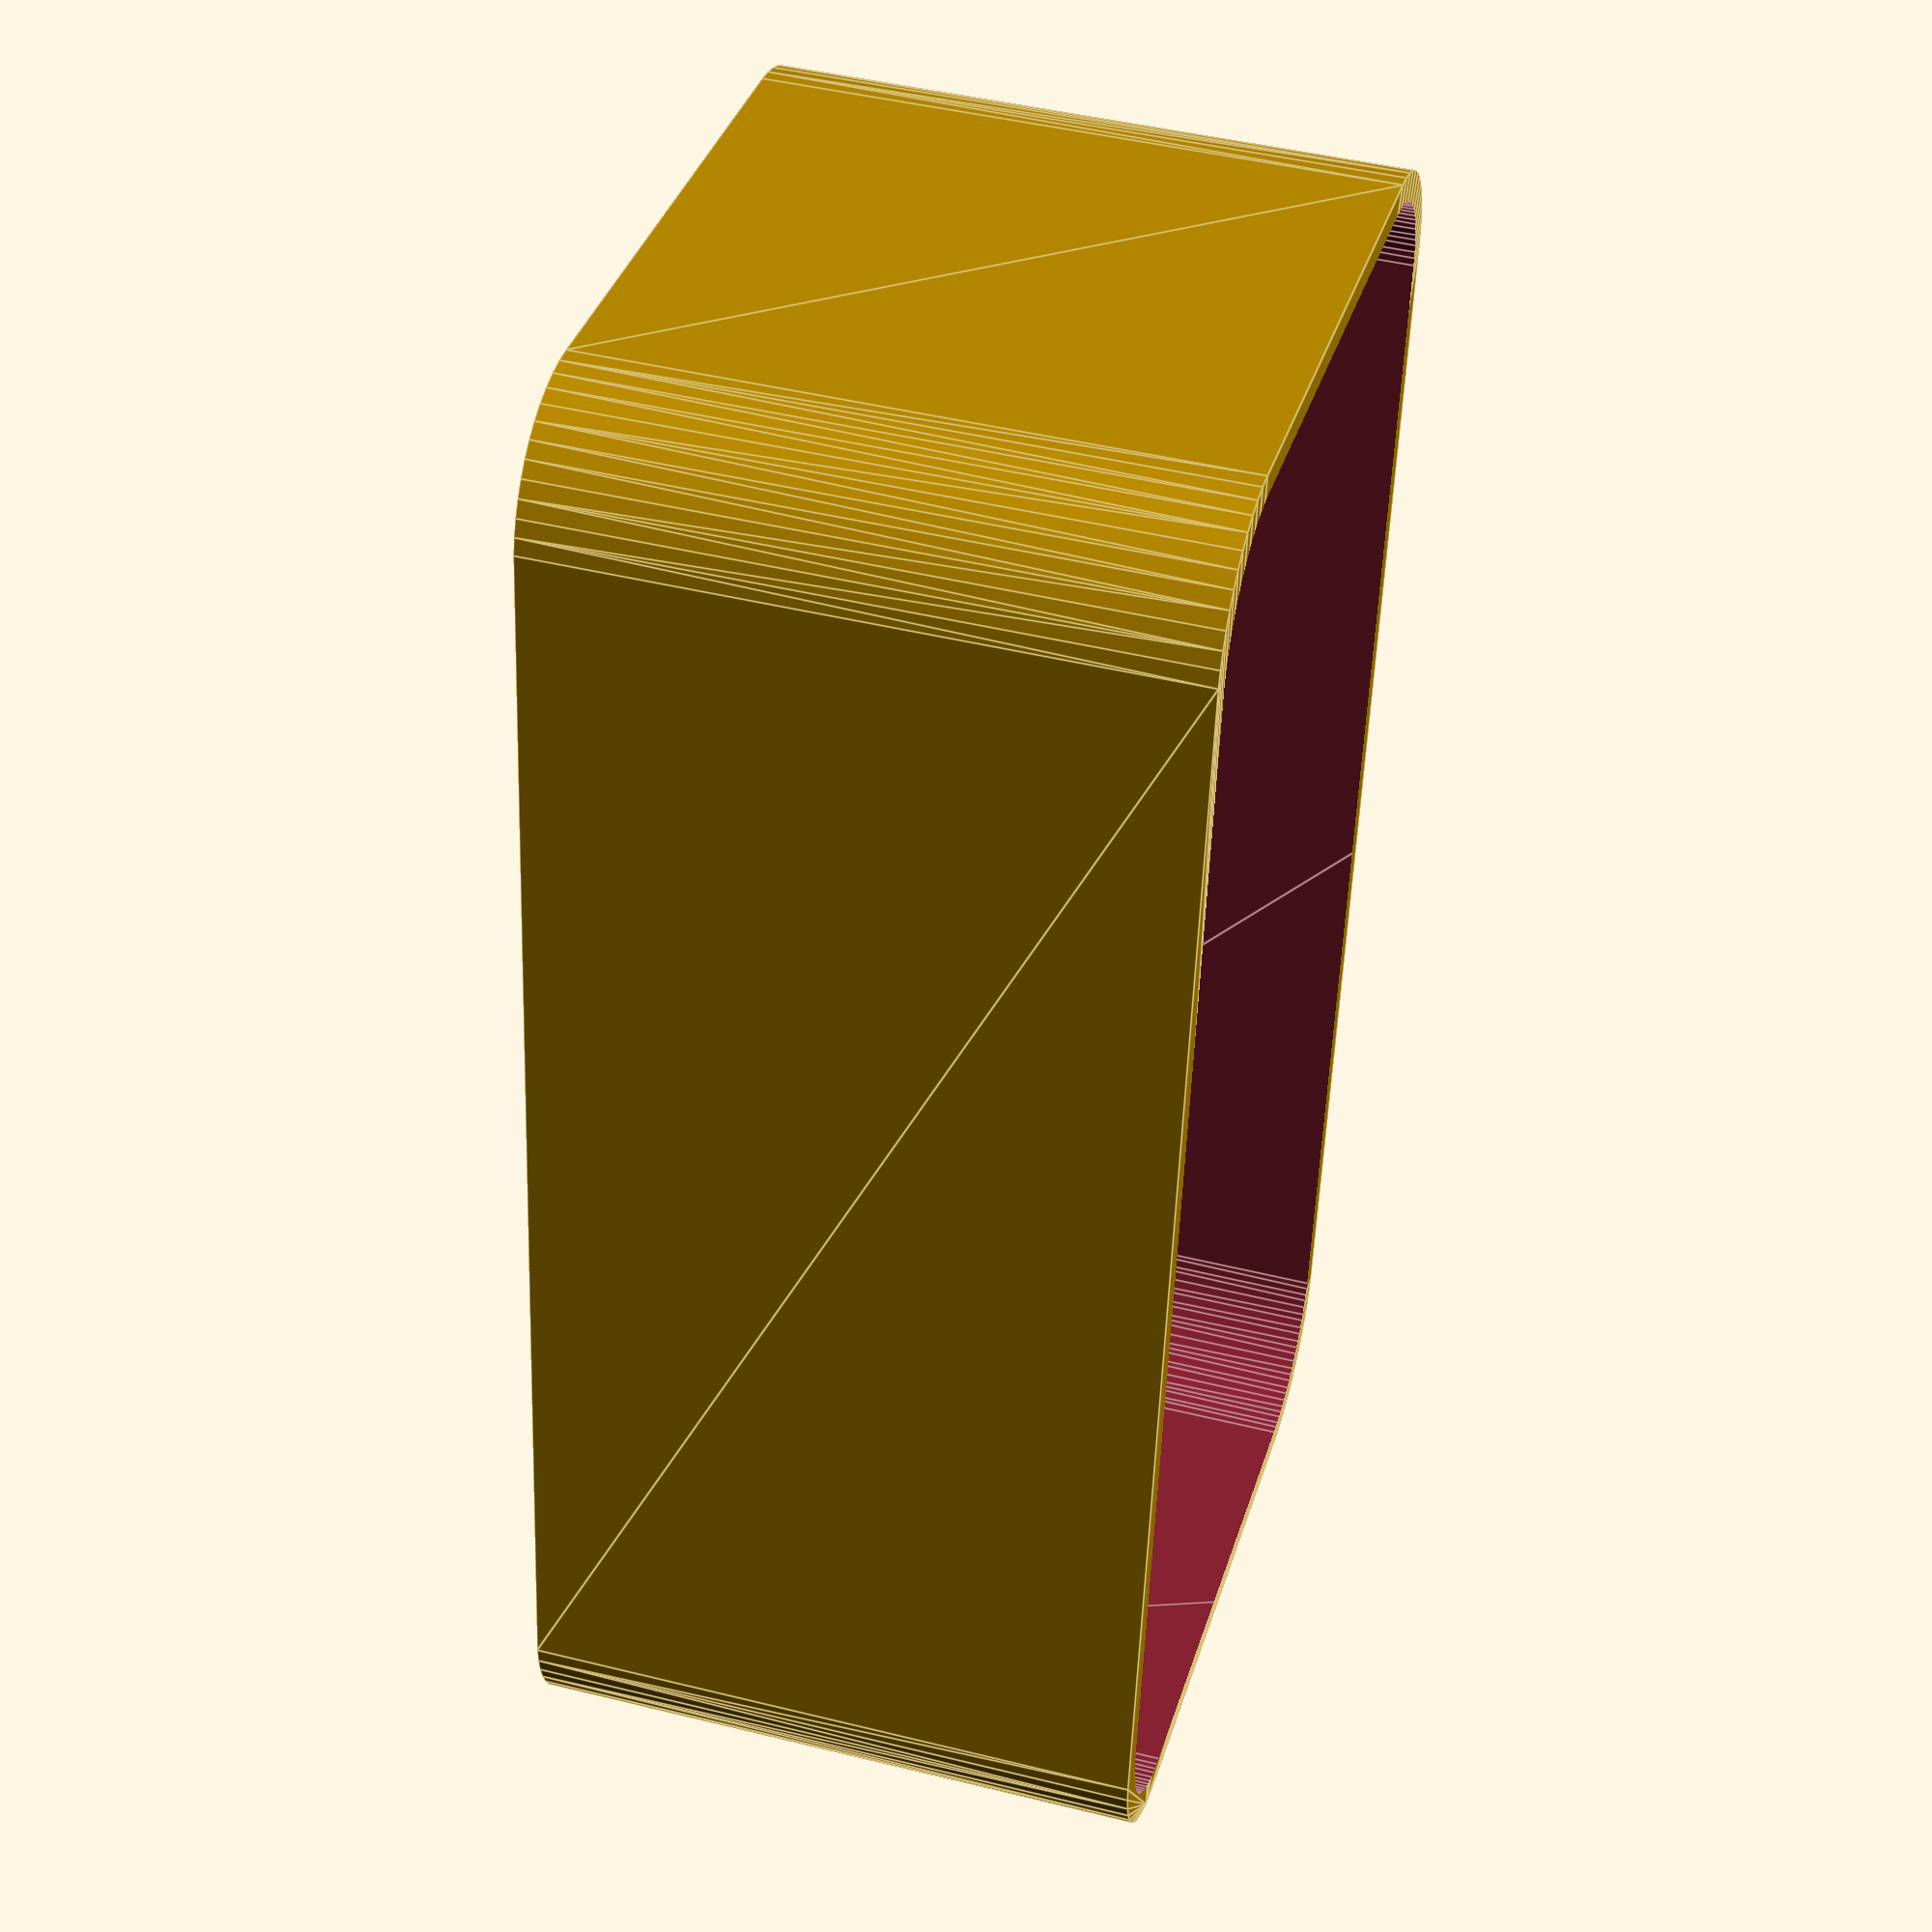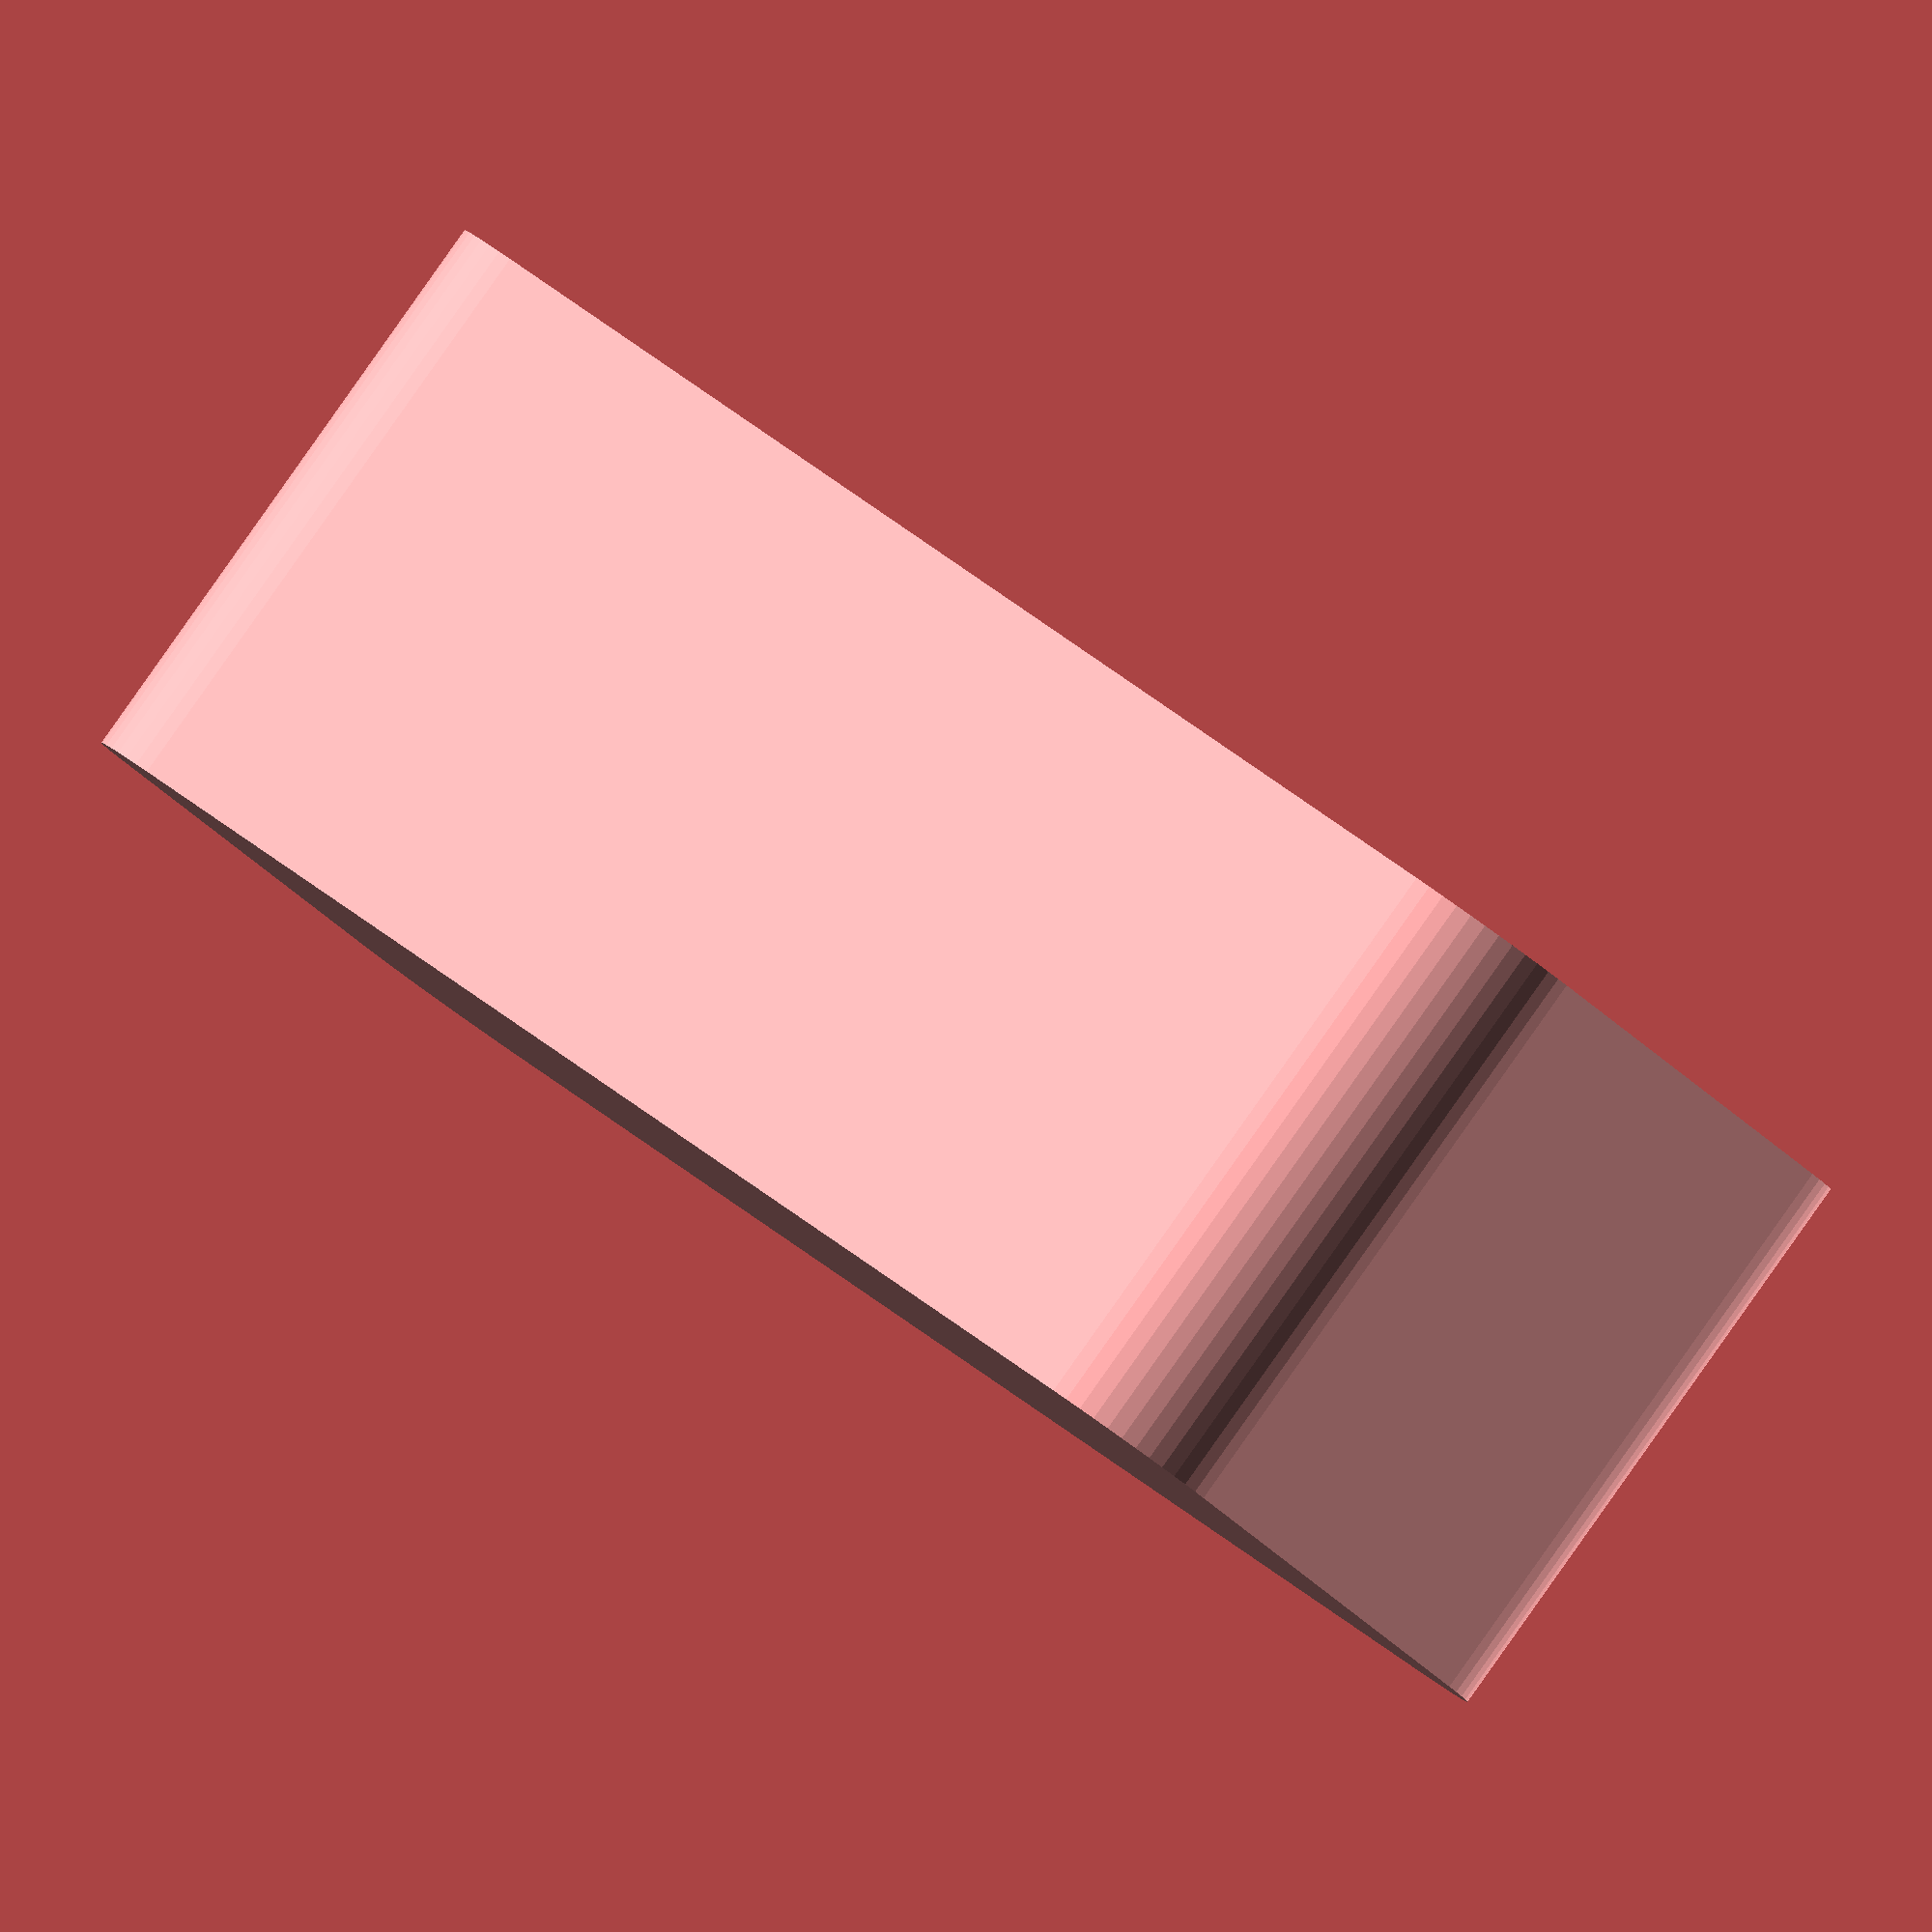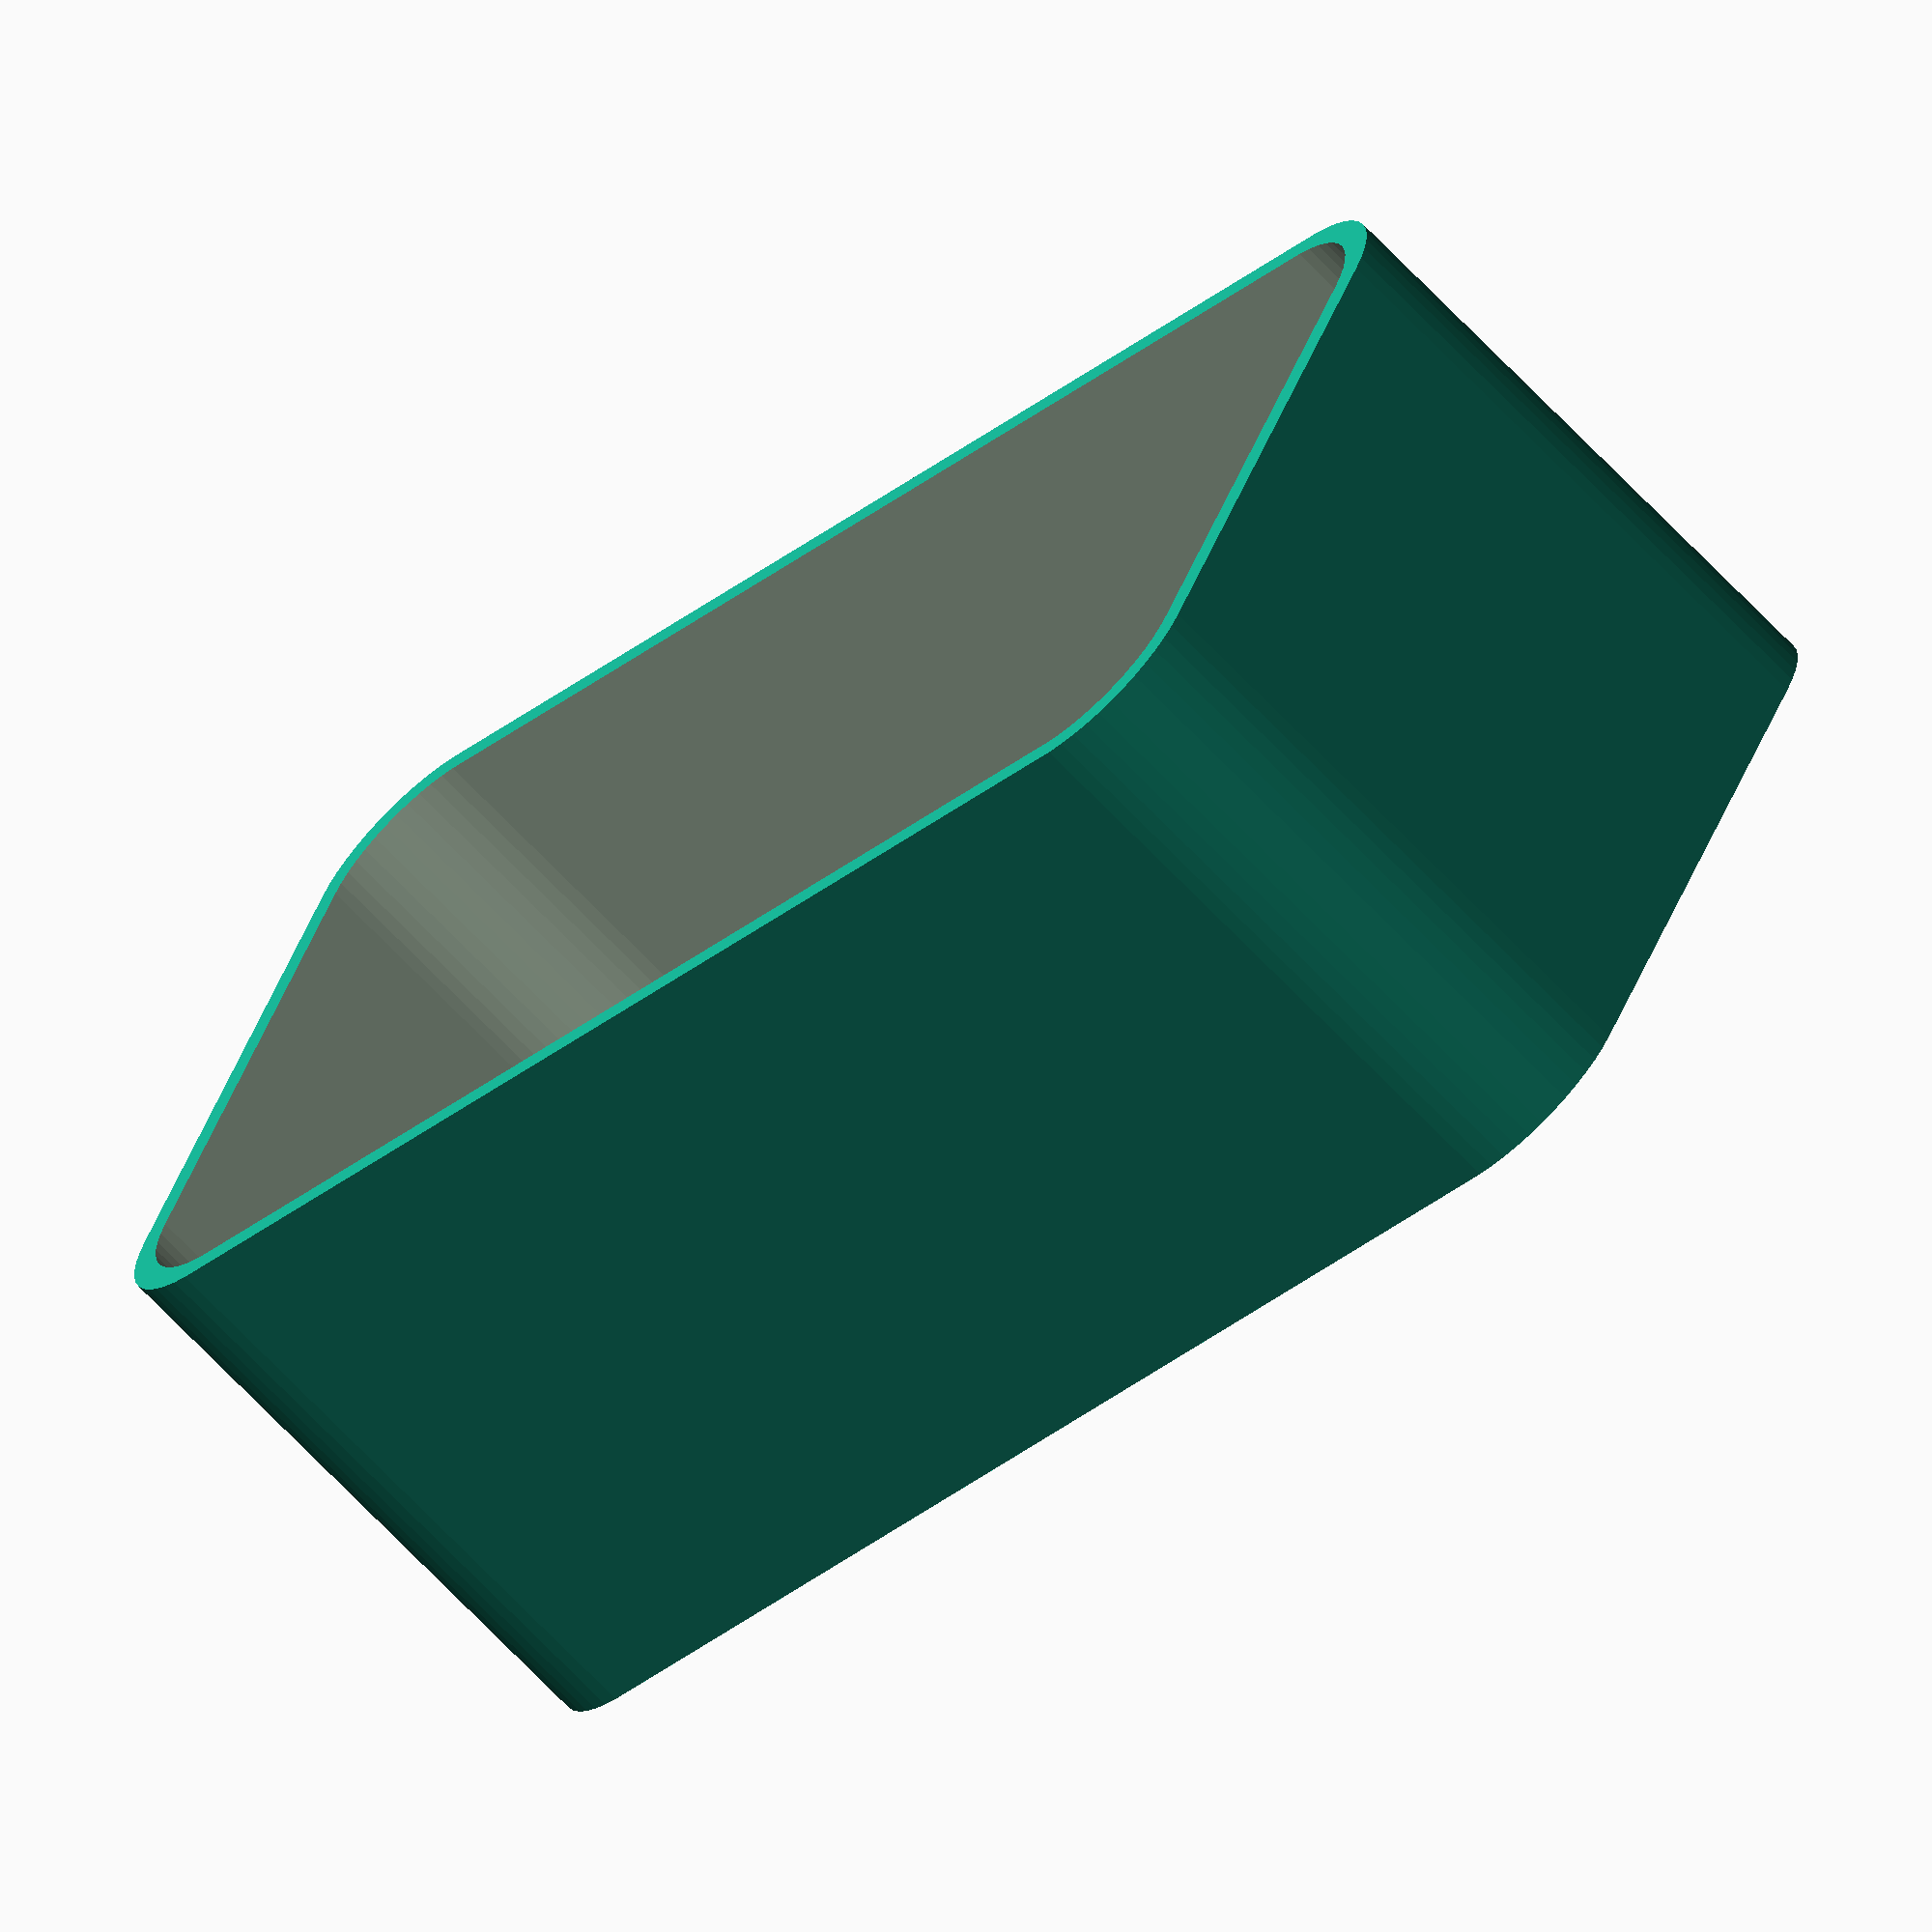
<openscad>
$fn = 50;


difference() {
	union() {
		translate(v = [0, -15.0000000000, 0]) {
			hull() {
				translate(v = [-26.0000000000, 11.0000000000, 0]) {
					cylinder(h = 25, r = 5.5000000000);
				}
				translate(v = [26.0000000000, 11.0000000000, 0]) {
					cylinder(h = 25, r = 5.5000000000);
				}
				translate(v = [-26.0000000000, -11.0000000000, 0]) {
					cylinder(h = 25, r = 5.5000000000);
				}
				translate(v = [26.0000000000, -11.0000000000, 0]) {
					cylinder(h = 25, r = 5.5000000000);
				}
			}
		}
	}
	union() {
		translate(v = [0, -15.0000000000, 2]) {
			hull() {
				translate(v = [-25.5000000000, 10.5000000000, 0]) {
					cylinder(h = 50, r = 5);
				}
				translate(v = [25.5000000000, 10.5000000000, 0]) {
					cylinder(h = 50, r = 5);
				}
				translate(v = [-25.5000000000, -10.5000000000, 0]) {
					cylinder(h = 50, r = 5);
				}
				translate(v = [25.5000000000, -10.5000000000, 0]) {
					cylinder(h = 50, r = 5);
				}
			}
		}
	}
}
</openscad>
<views>
elev=315.7 azim=97.7 roll=286.2 proj=p view=edges
elev=91.8 azim=213.0 roll=324.7 proj=o view=wireframe
elev=247.3 azim=206.3 roll=136.7 proj=o view=wireframe
</views>
